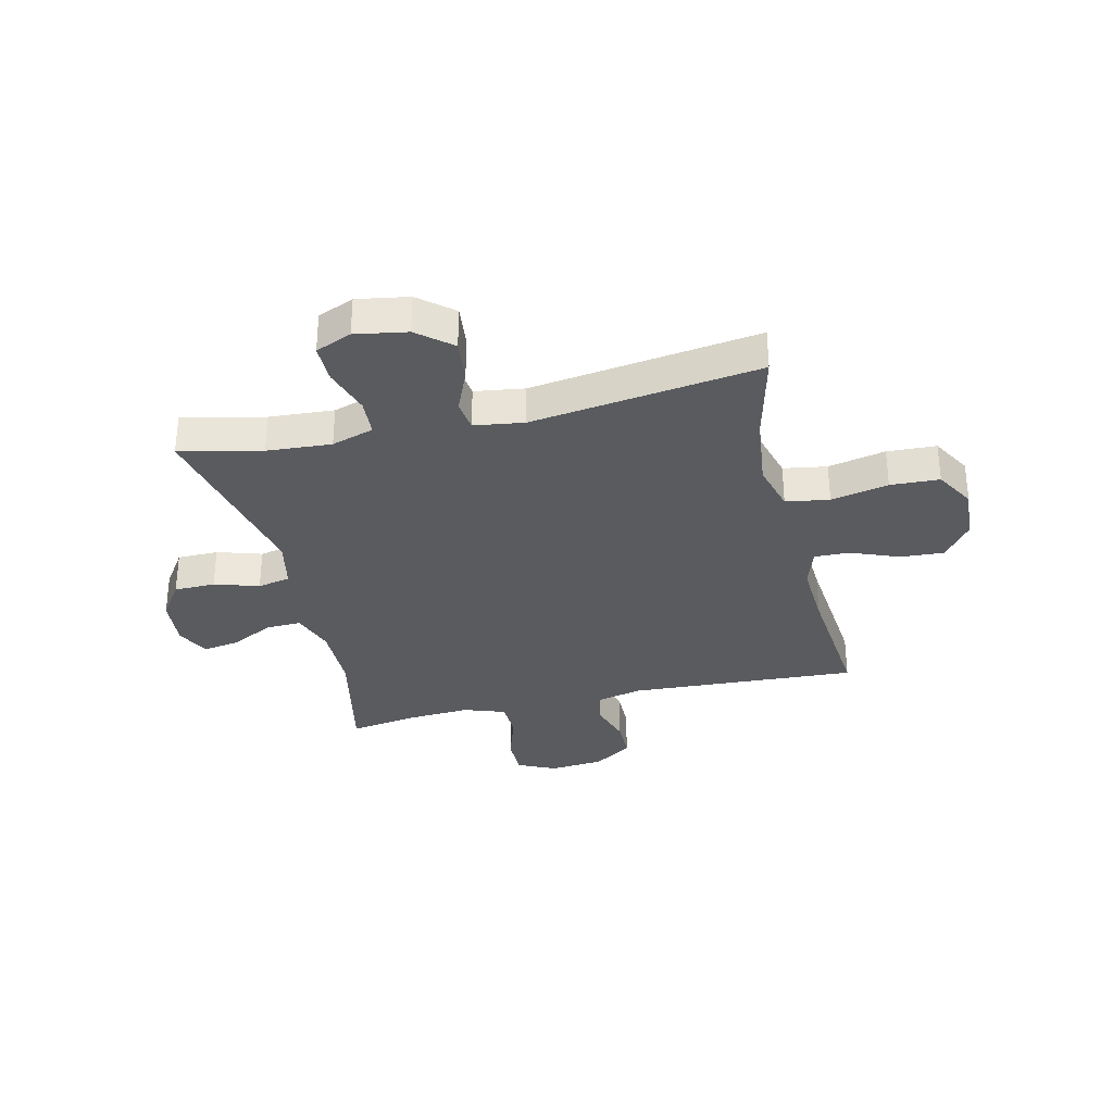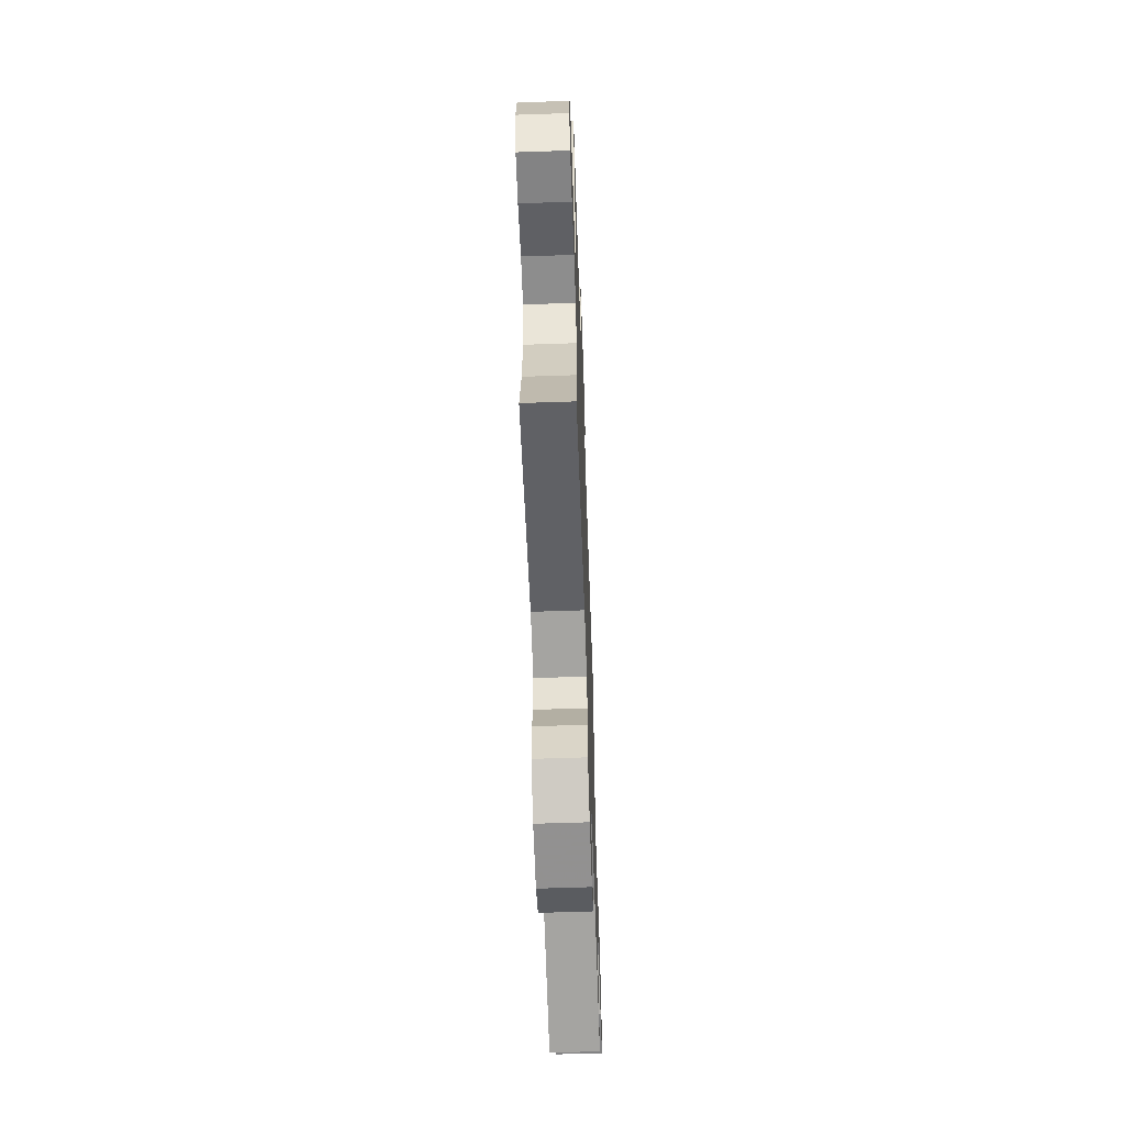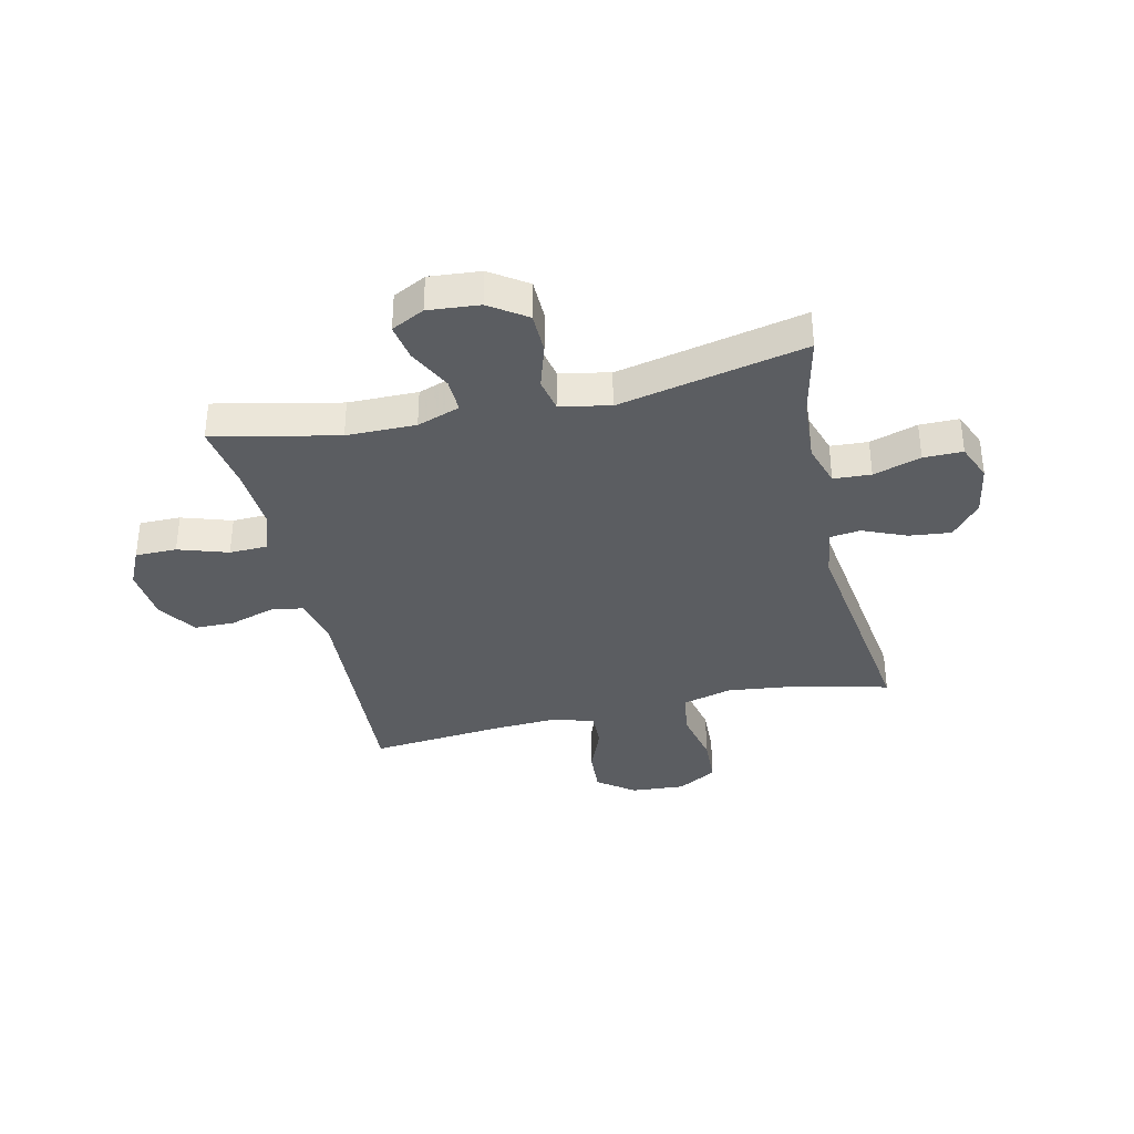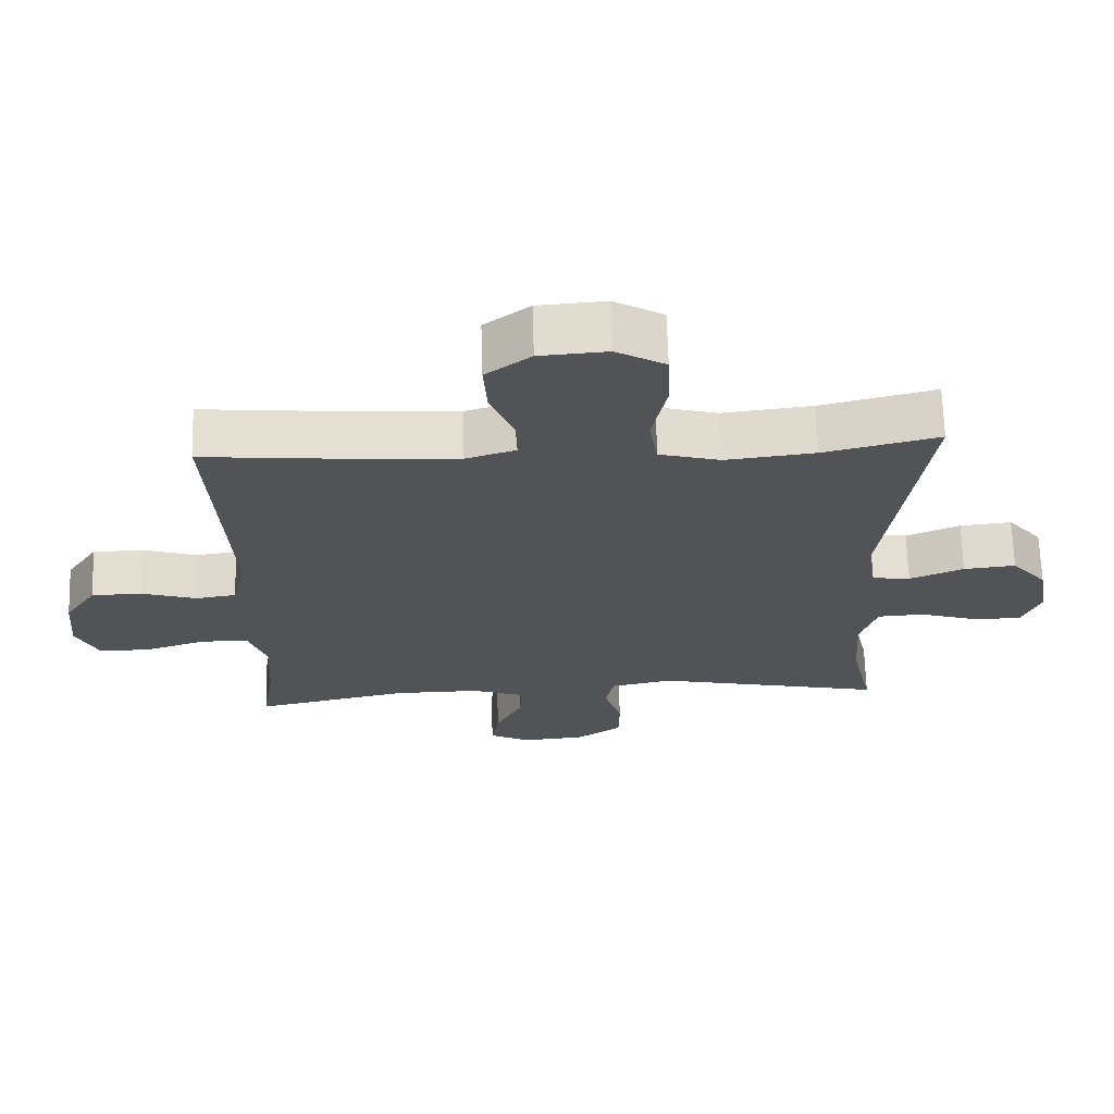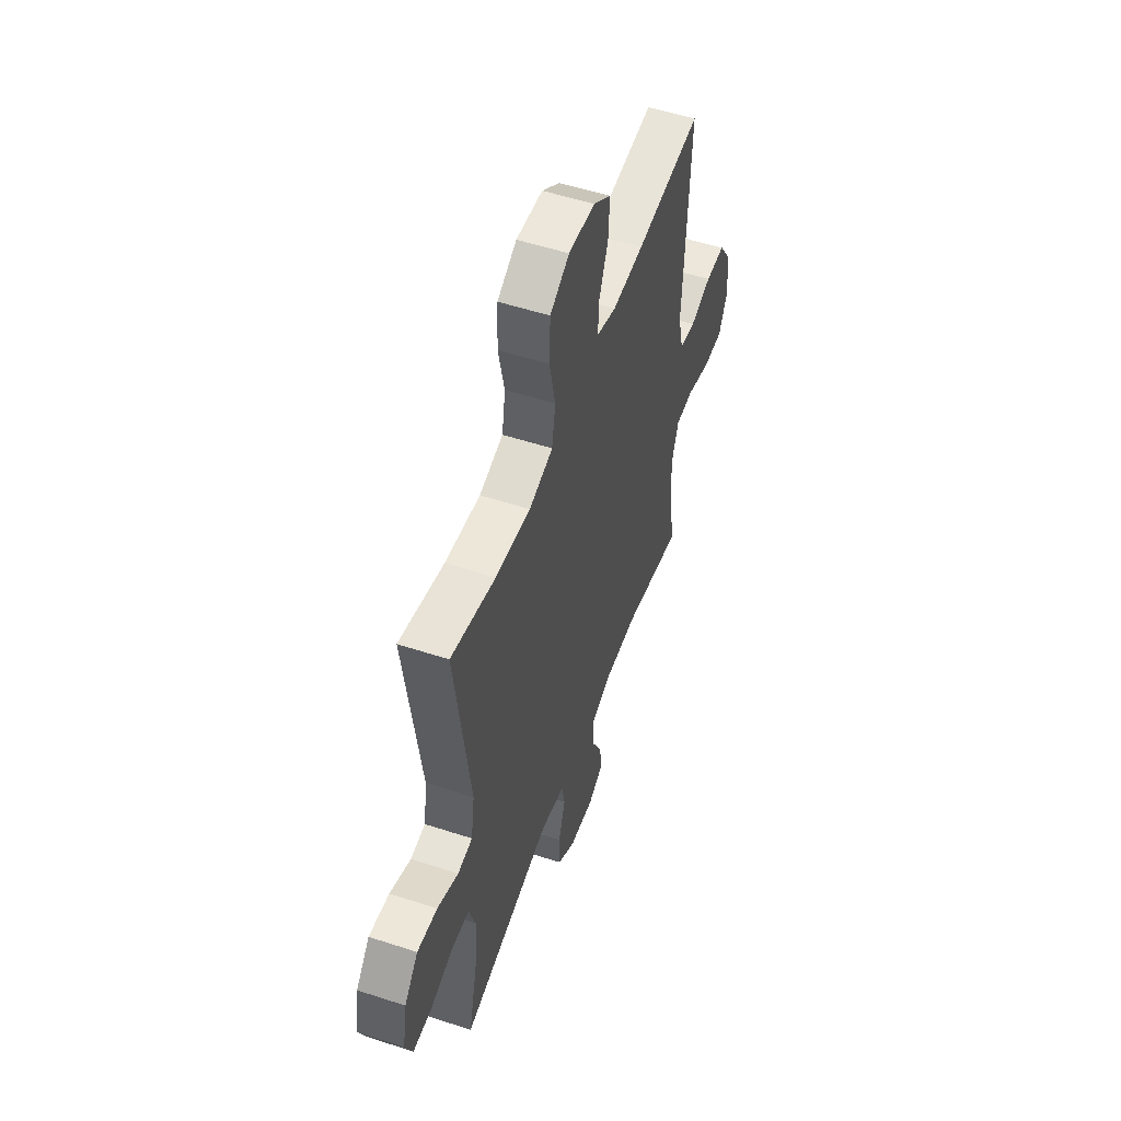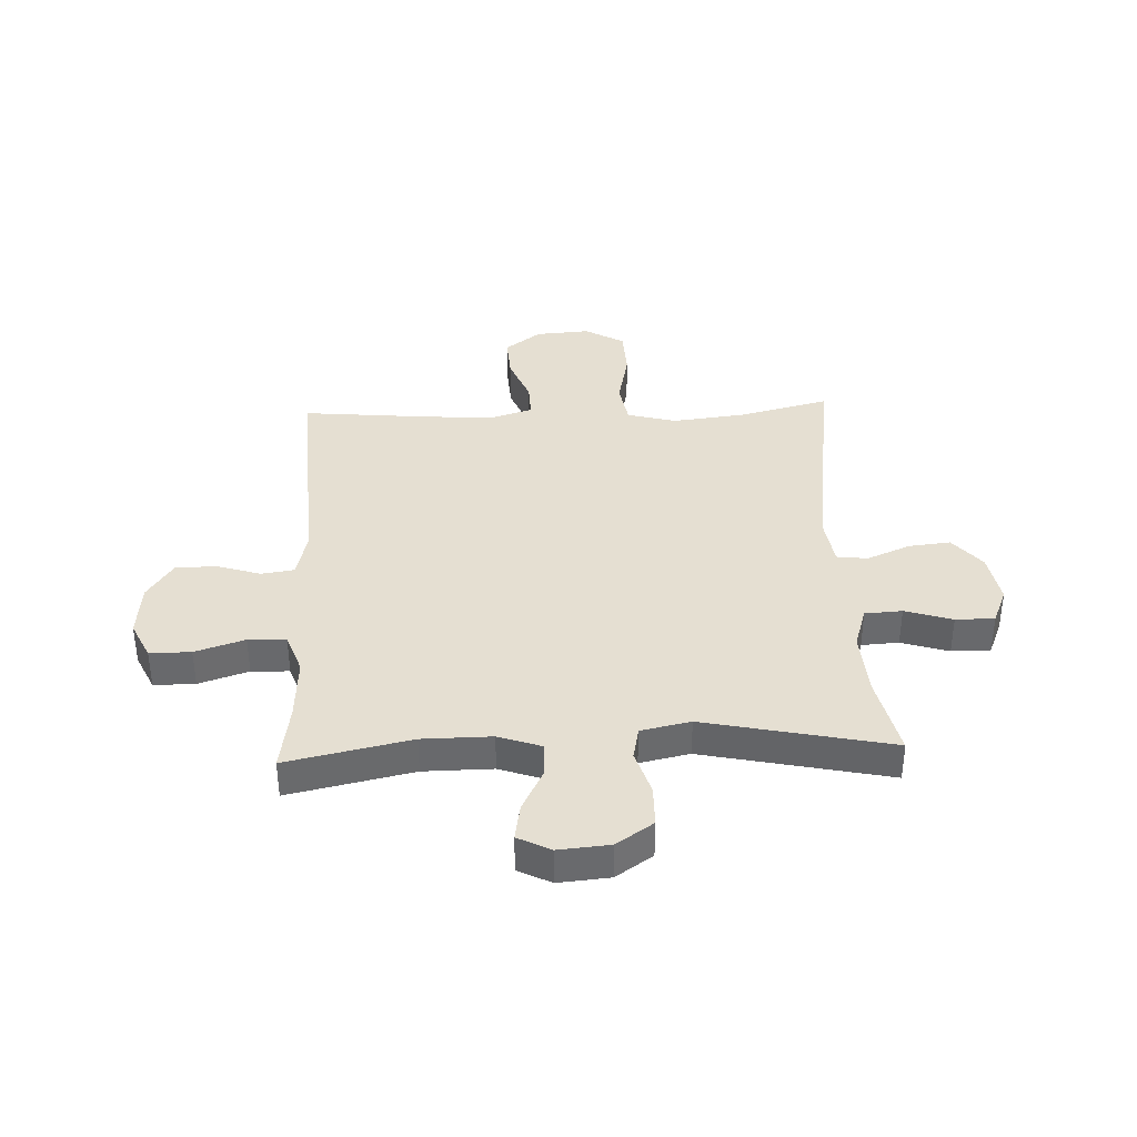
<metadata>
{"format":"obj","ext":"obj","renderer":"f3d","projection":"perspective","resolution":1024,"background":"white","views":[{"elev":-32.7,"azim":-76.7,"up":"+Y"},{"elev":-61.2,"azim":-88.0,"up":"+Z"},{"elev":-35.9,"azim":-167.1,"up":"+Y"},{"elev":67.6,"azim":178.3,"up":"+Z"},{"elev":53.5,"azim":-70.7,"up":"+Z"},{"elev":37.4,"azim":177.6,"up":"+Y"}]}
</metadata>
<code>
v 0.5 0.07 -0.5
v 0.277 0.07 -0.452
v 0.153 0.07 -0.451
v 0.076 0.07 -0.478
v 0.078 0.07 -0.54
v 0.117 0.07 -0.618
v 0.128 0.07 -0.683
v 0.069 0.07 -0.713
v -0.023 0.07 -0.705
v -0.089 0.07 -0.66
v -0.09 0.07 -0.586
v -0.065 0.07 -0.506
v -0.077 0.07 -0.447
v -0.166 0.07 -0.428
v -0.5 0.07 -0.5
v -0.467 0.07 -0.353
v -0.459 0.07 -0.237
v -0.483 0.07 -0.161
v -0.55 0.07 -0.157
v -0.635 0.07 -0.184
v -0.705 0.07 -0.184
v -0.732 0.07 -0.119
v -0.716 0.07 -0.026
v -0.665 0.07 0.035
v -0.59 0.07 0.027
v -0.512 0.07 -0.006
v -0.457 0.07 0.001
v -0.444 0.07 0.09
v -0.5 0.07 0.5
v -0.335 0.07 0.459
v -0.206 0.07 0.444
v -0.118 0.07 0.468
v -0.105 0.07 0.546
v -0.127 0.07 0.649
v -0.123 0.07 0.737
v -0.052 0.07 0.778
v 0.045 0.07 0.771
v 0.11 0.07 0.722
v 0.105 0.07 0.643
v 0.071 0.07 0.558
v 0.069 0.07 0.494
v 0.141 0.07 0.471
v 0.257 0.07 0.477
v 0.5 0.07 0.5
v 0.477 0.07 0.089
v 0.497 0.07 0.003
v 0.556 0.07 -0.006
v 0.635 0.07 0.019
v 0.708 0.07 0.018
v 0.754 0.07 -0.051
v 0.763 0.07 -0.149
v 0.731 0.07 -0.217
v 0.657 0.07 -0.217
v 0.568 0.07 -0.188
v 0.5 0.07 -0.19
v 0.474 0.07 -0.264
v 0.481 0.07 -0.378
v 0.5 0 -0.5
v 0.277 0 -0.452
v 0.153 0 -0.451
v 0.076 0 -0.478
v 0.078 0 -0.54
v 0.117 0 -0.618
v 0.128 0 -0.683
v 0.069 0 -0.713
v -0.023 0 -0.705
v -0.089 0 -0.66
v -0.09 0 -0.586
v -0.065 0 -0.506
v -0.077 0 -0.447
v -0.166 0 -0.428
v -0.5 0 -0.5
v -0.467 0 -0.353
v -0.459 0 -0.237
v -0.483 0 -0.161
v -0.55 0 -0.157
v -0.635 0 -0.184
v -0.705 0 -0.184
v -0.732 0 -0.119
v -0.716 0 -0.026
v -0.665 0 0.035
v -0.59 0 0.027
v -0.512 0 -0.006
v -0.457 0 0.001
v -0.444 0 0.09
v -0.5 0 0.5
v -0.335 0 0.459
v -0.206 0 0.444
v -0.118 0 0.468
v -0.105 0 0.546
v -0.127 0 0.649
v -0.123 0 0.737
v -0.052 0 0.778
v 0.045 0 0.771
v 0.11 0 0.722
v 0.105 0 0.643
v 0.071 0 0.558
v 0.069 0 0.494
v 0.141 0 0.471
v 0.257 0 0.477
v 0.5 0 0.5
v 0.477 0 0.089
v 0.497 0 0.003
v 0.556 0 -0.006
v 0.635 0 0.019
v 0.708 0 0.018
v 0.754 0 -0.051
v 0.763 0 -0.149
v 0.731 0 -0.217
v 0.657 0 -0.217
v 0.568 0 -0.188
v 0.5 0 -0.19
v 0.474 0 -0.264
v 0.481 0 -0.378
f 51 52 53 54
f 51 54 55
f 50 51 55
f 47 48 49 50
f 46 47 50 55
f 45 46 55 56
f 43 44 45
f 42 43 45 56
f 37 38 39 40
f 37 40 41
f 36 37 41
f 33 34 35 36
f 32 33 36 41
f 31 32 41 42
f 28 29 30
f 27 28 30 31
f 23 24 25 26
f 21 22 23 26
f 19 20 21 26
f 18 19 26 27
f 17 18 27 31
f 14 15 16
f 13 14 16 17
f 9 10 11 12
f 9 12 13
f 8 9 13
f 5 6 7 8
f 4 5 8 13
f 3 4 13 17
f 57 1 2
f 31 42 56 57
f 17 31 57
f 2 3 17 57
f 111 110 109 108
f 112 111 108
f 112 108 107
f 107 106 105 104
f 112 107 104 103
f 113 112 103 102
f 102 101 100
f 113 102 100 99
f 97 96 95 94
f 98 97 94
f 98 94 93
f 93 92 91 90
f 98 93 90 89
f 99 98 89 88
f 87 86 85
f 88 87 85 84
f 83 82 81 80
f 83 80 79 78
f 83 78 77 76
f 84 83 76 75
f 88 84 75 74
f 73 72 71
f 74 73 71 70
f 69 68 67 66
f 70 69 66
f 70 66 65
f 65 64 63 62
f 70 65 62 61
f 74 70 61 60
f 59 58 114
f 114 113 99 88
f 114 88 74
f 114 74 60 59
f 1 58 59 2
f 2 59 60 3
f 3 60 61 4
f 4 61 62 5
f 5 62 63 6
f 6 63 64 7
f 7 64 65 8
f 8 65 66 9
f 9 66 67 10
f 10 67 68 11
f 11 68 69 12
f 12 69 70 13
f 13 70 71 14
f 14 71 72 15
f 15 72 73 16
f 16 73 74 17
f 17 74 75 18
f 18 75 76 19
f 19 76 77 20
f 20 77 78 21
f 21 78 79 22
f 22 79 80 23
f 23 80 81 24
f 24 81 82 25
f 25 82 83 26
f 26 83 84 27
f 27 84 85 28
f 28 85 86 29
f 29 86 87 30
f 30 87 88 31
f 31 88 89 32
f 32 89 90 33
f 33 90 91 34
f 34 91 92 35
f 35 92 93 36
f 36 93 94 37
f 37 94 95 38
f 38 95 96 39
f 39 96 97 40
f 40 97 98 41
f 41 98 99 42
f 42 99 100 43
f 43 100 101 44
f 44 101 102 45
f 45 102 103 46
f 46 103 104 47
f 47 104 105 48
f 48 105 106 49
f 49 106 107 50
f 50 107 108 51
f 51 108 109 52
f 52 109 110 53
f 53 110 111 54
f 54 111 112 55
f 55 112 113 56
f 56 113 114 57
f 57 114 58 1

</code>
